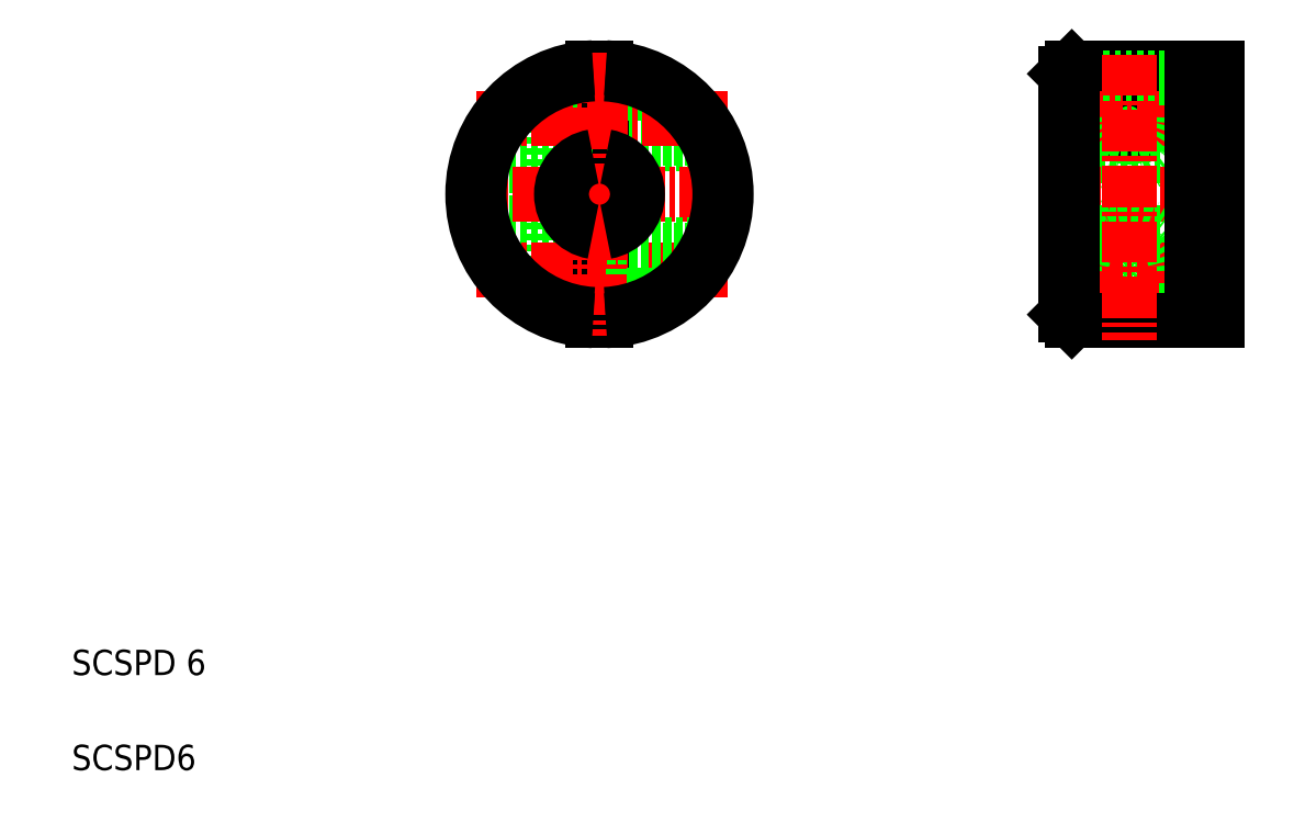
<metadata>
{"format":"dxf","ext":"dxf","renderer":"ezdxf+matplotlib","layout":"modelspace","background":"white","min_lineweight":24,"dpi":150}
</metadata>
<code>
0
SECTION
2
ENTITIES
0
LINE
8
0
10
92.17
20
56.46
30
0
11
92.17
21
59.62
31
0
0
LINE
8
0
10
89.42
20
53.46
30
0
11
89.42
21
53.46
31
0
0
LINE
8
0
10
86.42
20
53.46
30
0
11
86.42
21
53.46
31
0
0
CIRCLE
8
0
10
88.42
20
56.46
30
0
40
1.7
0
CIRCLE
8
0
10
88.42
20
56.46
30
0
40
1.5
0
CIRCLE
8
0
10
88.42
20
56.46
30
0
40
1.2
0
LINE
8
0
10
83.42
20
59.96
30
0
11
83.92
21
60.46
31
0
0
LINE
8
0
10
84.67
20
56.46
30
0
11
84.67
21
59.62
31
0
0
LINE
8
0
10
83.92
20
60.46
30
0
11
95.42
21
60.46
31
0
0
LINE
8
0
10
83.42
20
53.46
30
0
11
95.42
21
53.46
31
0
0
LINE
8
0
10
83.42
20
53.46
30
0
11
95.42
21
53.46
31
0
0
LINE
8
CENTER
10
84.67
20
56.46
30
0
11
92.17
21
56.46
31
0
0
ARC
8
0
10
88.42
20
56.46
30
0
40
3.75
50
180
51
0
0
LINE
8
0
10
84.67
20
59.62
30
0
11
92.17
21
59.62
31
0
0
CIRCLE
8
0
10
88.42
20
44.46
30
0
40
1.2
0
CIRCLE
8
0
10
88.42
20
44.46
30
0
40
1.5
0
CIRCLE
8
0
10
88.42
20
44.46
30
0
40
1.7
0
LINE
8
0
10
92.17
20
44.46
30
0
11
92.17
21
41.29
31
0
0
LINE
8
0
10
83.42
20
40.96
30
0
11
83.92
21
40.46
31
0
0
LINE
8
0
10
84.67
20
44.46
30
0
11
84.67
21
41.29
31
0
0
LINE
8
CENTER
10
84.67
20
44.46
30
0
11
92.17
21
44.46
31
0
0
LINE
8
CENTER
10
82.92
20
50.46
30
0
11
95.92
21
50.46
31
0
0
LINE
8
0
10
84.67
20
41.29
30
0
11
92.17
21
41.29
31
0
0
LINE
8
0
10
83.92
20
40.46
30
0
11
95.42
21
40.46
31
0
0
LINE
8
0
10
83.42
20
47.46
30
0
11
95.42
21
47.46
31
0
0
ARC
8
0
10
88.42
20
44.46
30
0
40
3.75
50
0
51
180
0
LINE
8
CENTER
10
88.42
20
61.46
30
0
11
88.42
21
38.96
31
0
0
LINE
8
0
10
95.42
20
60.46
30
0
11
95.42
21
40.46
31
0
0
LINE
8
0
10
93.42
20
60.46
30
0
11
93.42
21
40.46
31
0
0
LINE
8
0
10
83.42
20
59.96
30
0
11
83.42
21
40.96
31
0
0
LINE
8
0
10
83.92
20
60.46
30
0
11
83.92
21
40.46
31
0
0
LINE
8
0
10
47.15
20
60.44
30
0
11
47.15
21
53.42
31
0
0
LINE
8
0
10
46.15
20
60.44
30
0
11
46.15
21
53.42
31
0
0
LINE
8
0
10
42.65
20
52.71
30
0
11
42.65
21
59.62
31
0
0
LINE
8
0
10
46.15
20
58.71
30
0
11
42.65
21
58.71
31
0
0
LINE
8
0
10
46.15
20
54.21
30
0
11
42.65
21
54.21
31
0
0
LINE
8
0
10
42.65
20
52.71
30
0
11
36.9
21
52.71
31
0
0
LINE
8
0
10
55.63
20
54.86
30
0
11
47.15
21
54.86
31
0
0
LINE
8
0
10
55.81
20
54.46
30
0
11
47.15
21
54.46
31
0
0
LINE
8
0
10
53.15
20
58.06
30
0
11
47.15
21
58.06
31
0
0
LINE
8
0
10
52.65
20
58.46
30
0
11
47.15
21
58.46
31
0
0
LINE
8
CENTER
10
36.88
20
56.46
30
0
11
56.8
21
56.46
31
0
0
LINE
8
0
10
46.15
20
46.71
30
0
11
42.65
21
46.71
31
0
0
LINE
8
0
10
46.15
20
42.21
30
0
11
42.65
21
42.21
31
0
0
LINE
8
0
10
42.65
20
48.21
30
0
11
42.65
21
41.29
31
0
0
LINE
8
0
10
47.15
20
47.5
30
0
11
47.15
21
40.47
31
0
0
LINE
8
0
10
46.15
20
47.5
30
0
11
46.15
21
40.47
31
0
0
LINE
8
0
10
42.65
20
48.21
30
0
11
36.9
21
48.21
31
0
0
LINE
8
CENTER
10
36.88
20
44.46
30
0
11
56.8
21
44.46
31
0
0
LINE
8
CENTER
10
35.45
20
50.46
30
0
11
57.84
21
50.46
31
0
0
LINE
8
0
10
52.65
20
42.46
30
0
11
47.15
21
42.46
31
0
0
LINE
8
0
10
53.15
20
42.86
30
0
11
47.15
21
42.86
31
0
0
LINE
8
0
10
55.81
20
46.46
30
0
11
47.15
21
46.46
31
0
0
LINE
8
0
10
55.63
20
46.06
30
0
11
47.15
21
46.06
31
0
0
TEXT
8
0
10
5
20
5
30
0
40
2
1
SCSPD6
0
TEXT
8
0
10
5
20
12.5
30
0
40
2
1
SCSPD 6
0
LINE
8
CENTER
10
46.65
20
61.65
30
0
11
46.65
21
39.26
31
0
0
ARC
8
0
10
46.65
20
50.46
30
0
40
10
50
272.9
51
87.13
0
ARC
8
0
10
46.65
20
50.46
30
0
40
9.5
50
273
51
86.98
0
ARC
8
0
10
46.65
20
50.46
30
0
40
3
50
279.6
51
80.41
0
ARC
8
0
10
46.65
20
50.46
30
0
40
9.5
50
93.02
51
267
0
ARC
8
0
10
46.65
20
50.46
30
0
40
10
50
92.87
51
267.1
0
ARC
8
0
10
46.65
20
50.46
30
0
40
3
50
99.59
51
260.4
0
ENDSEC
0
EOF

</code>
